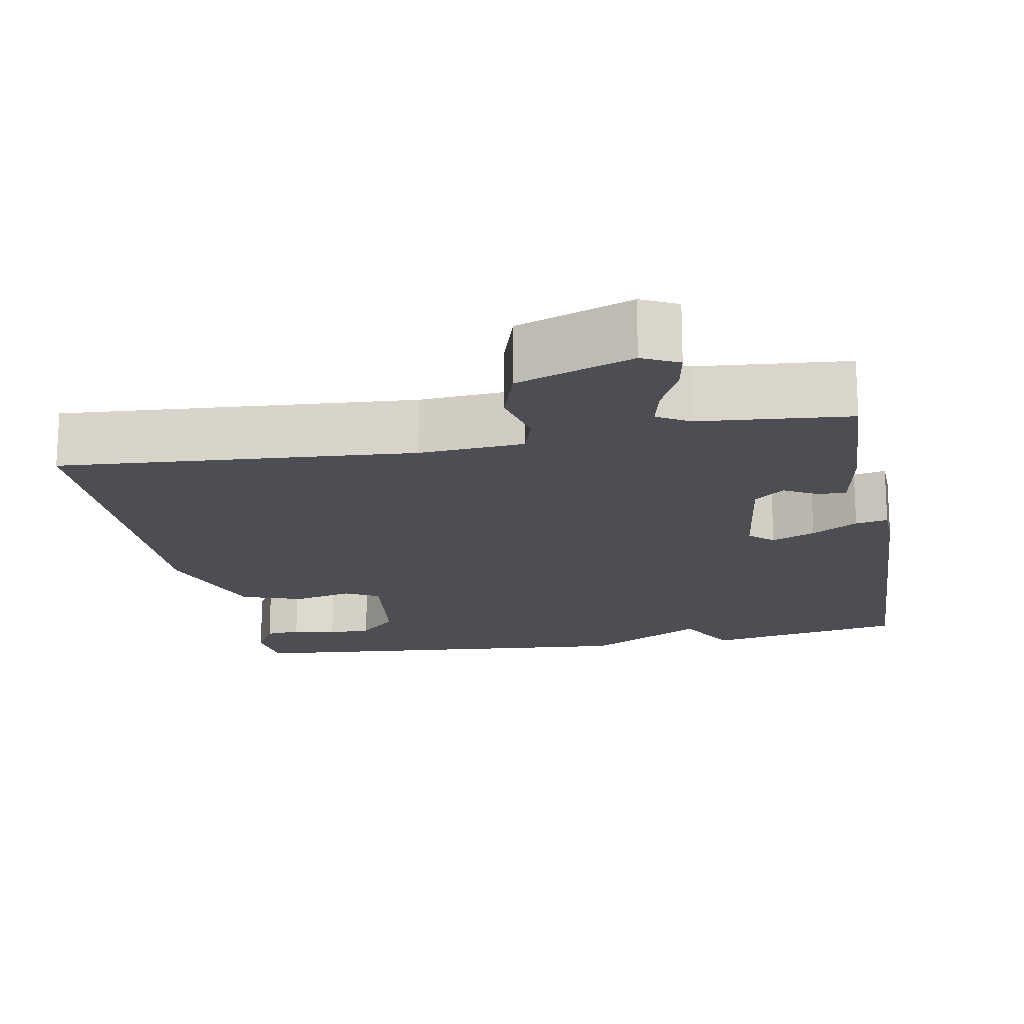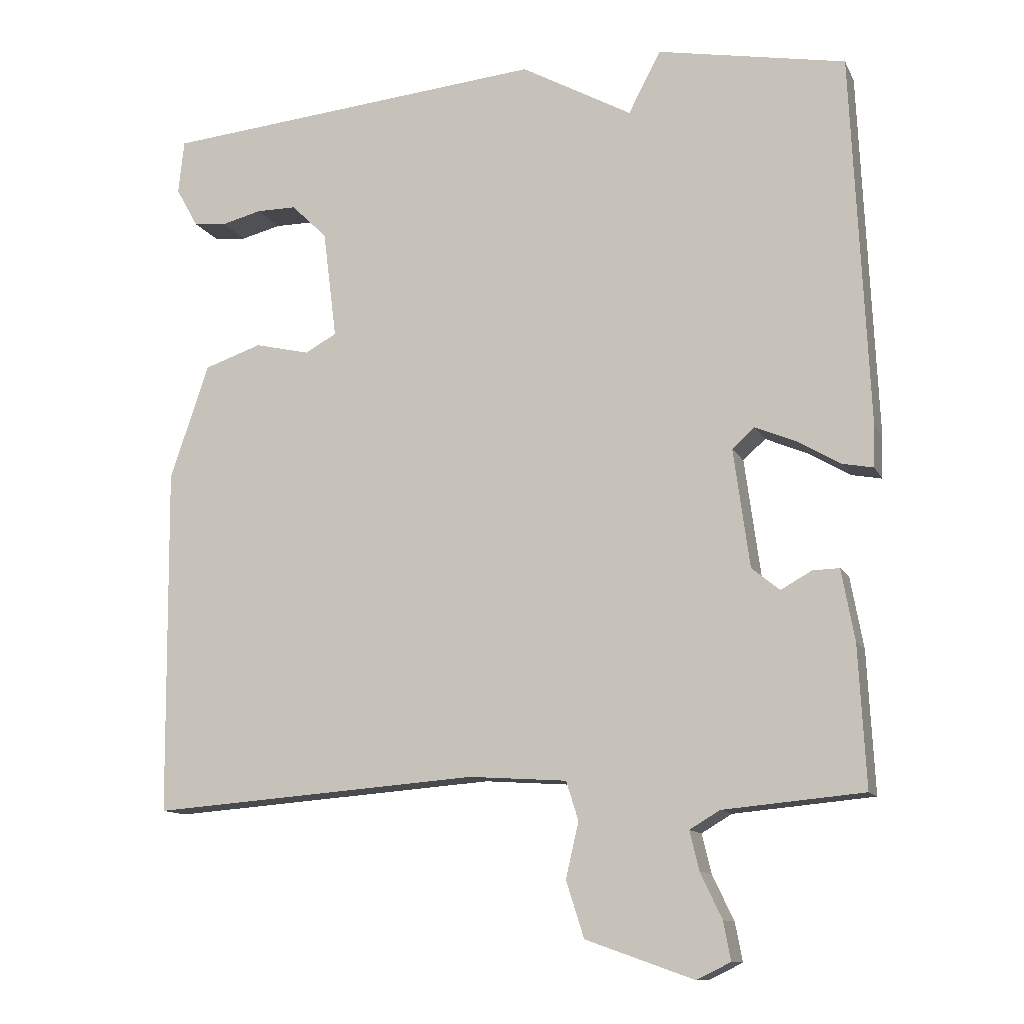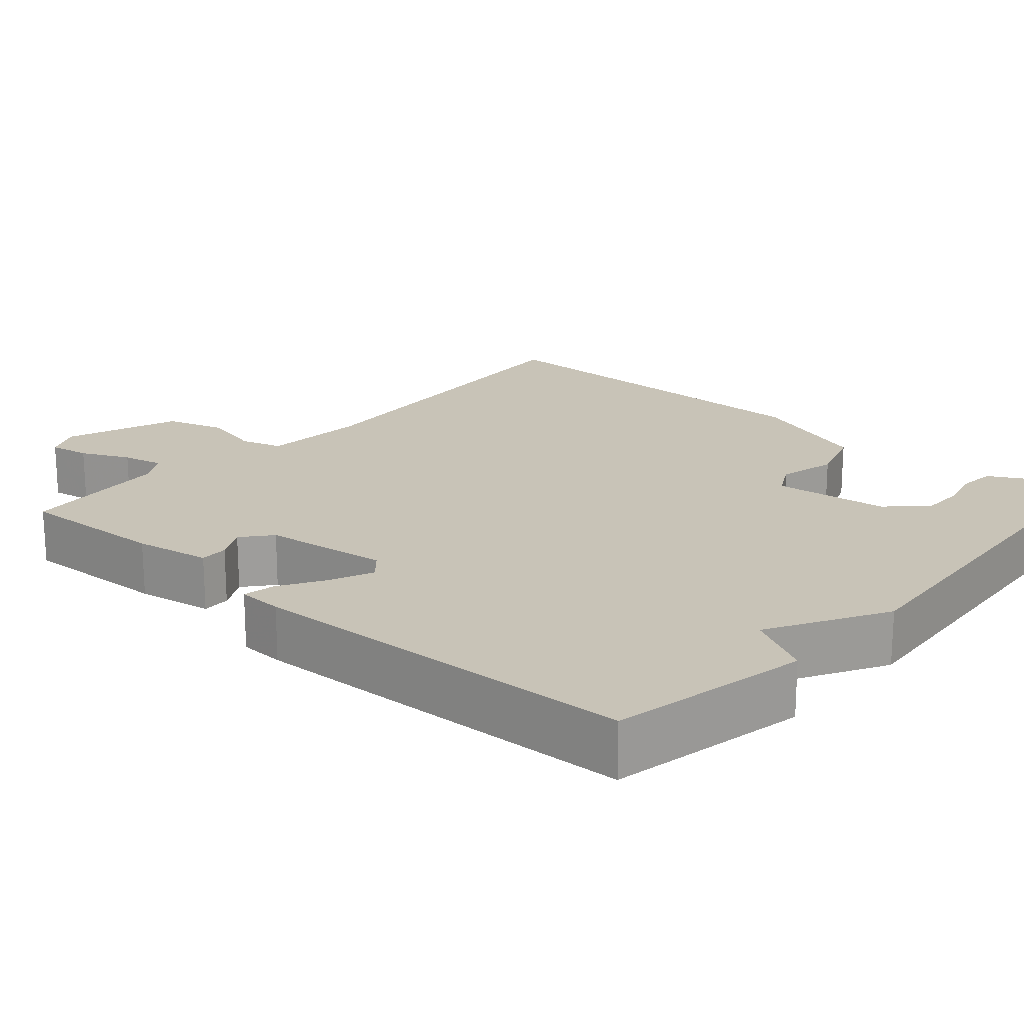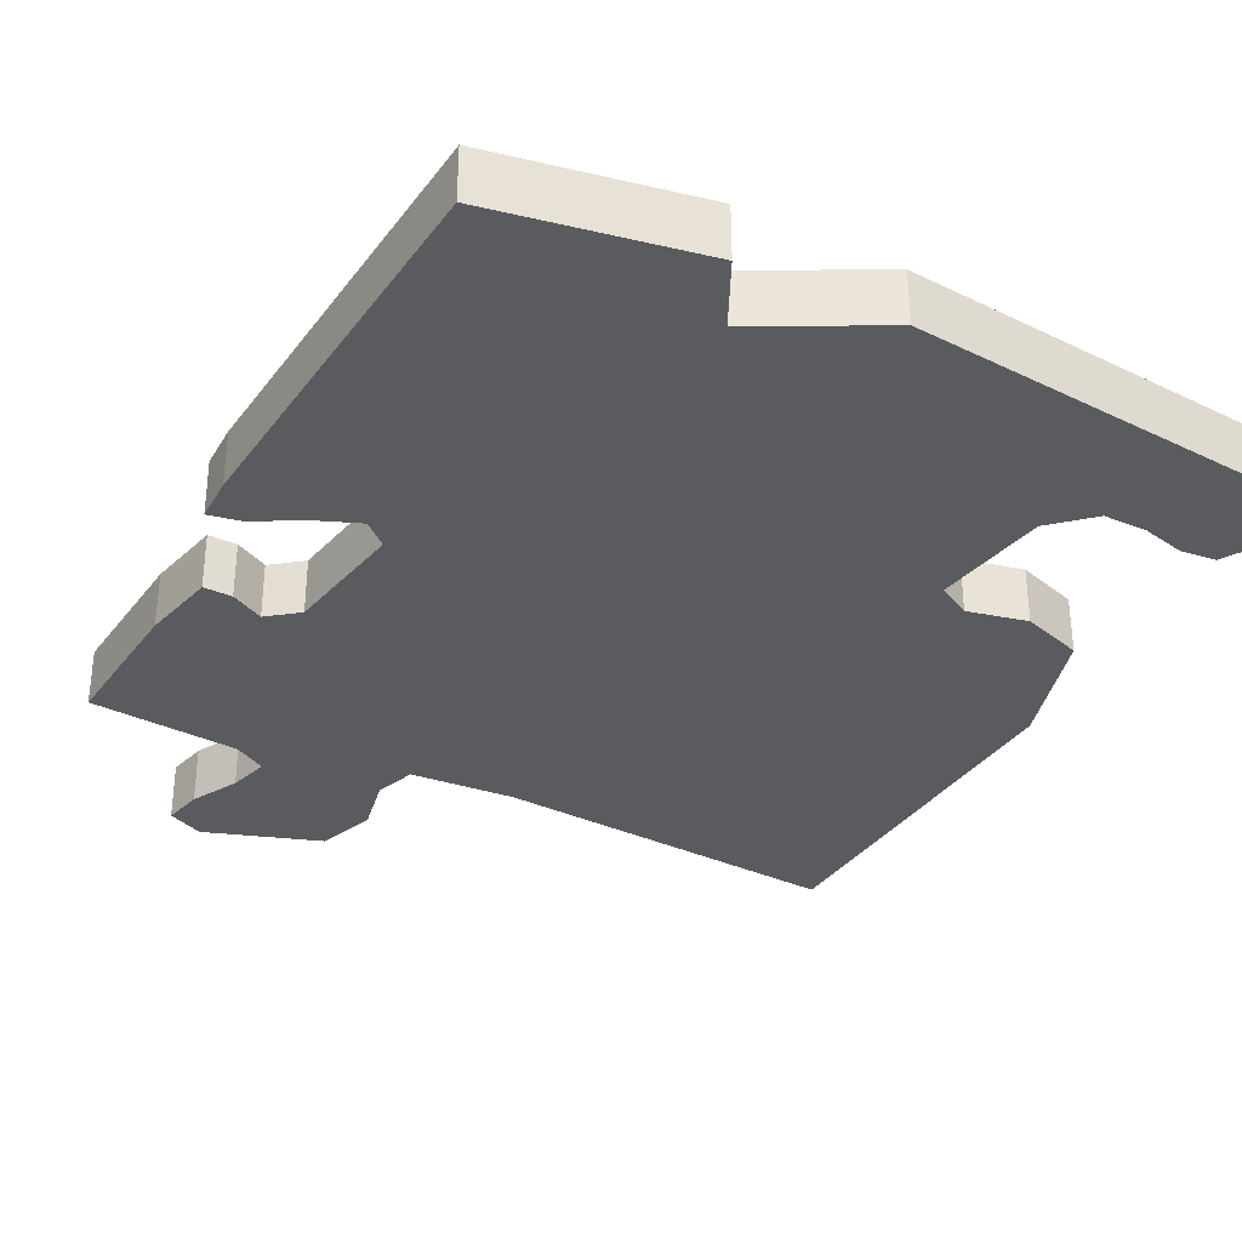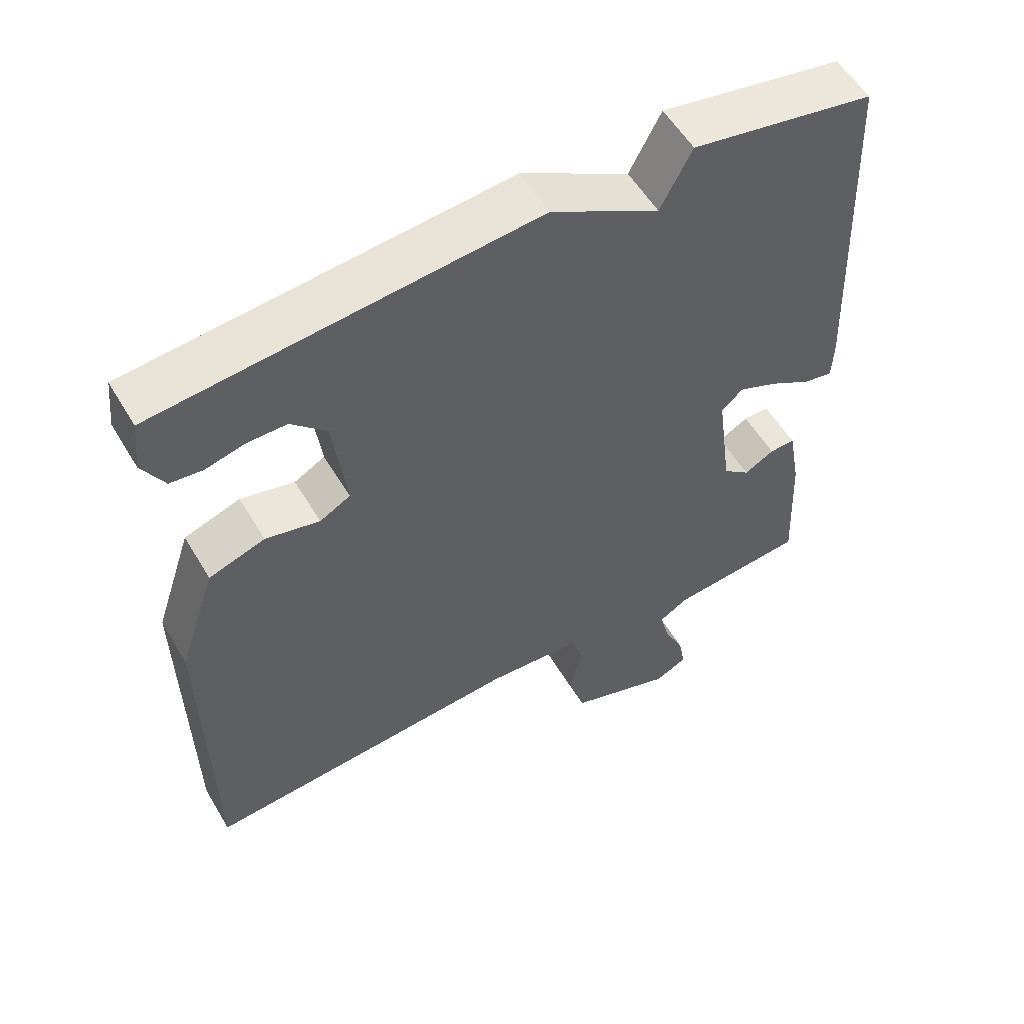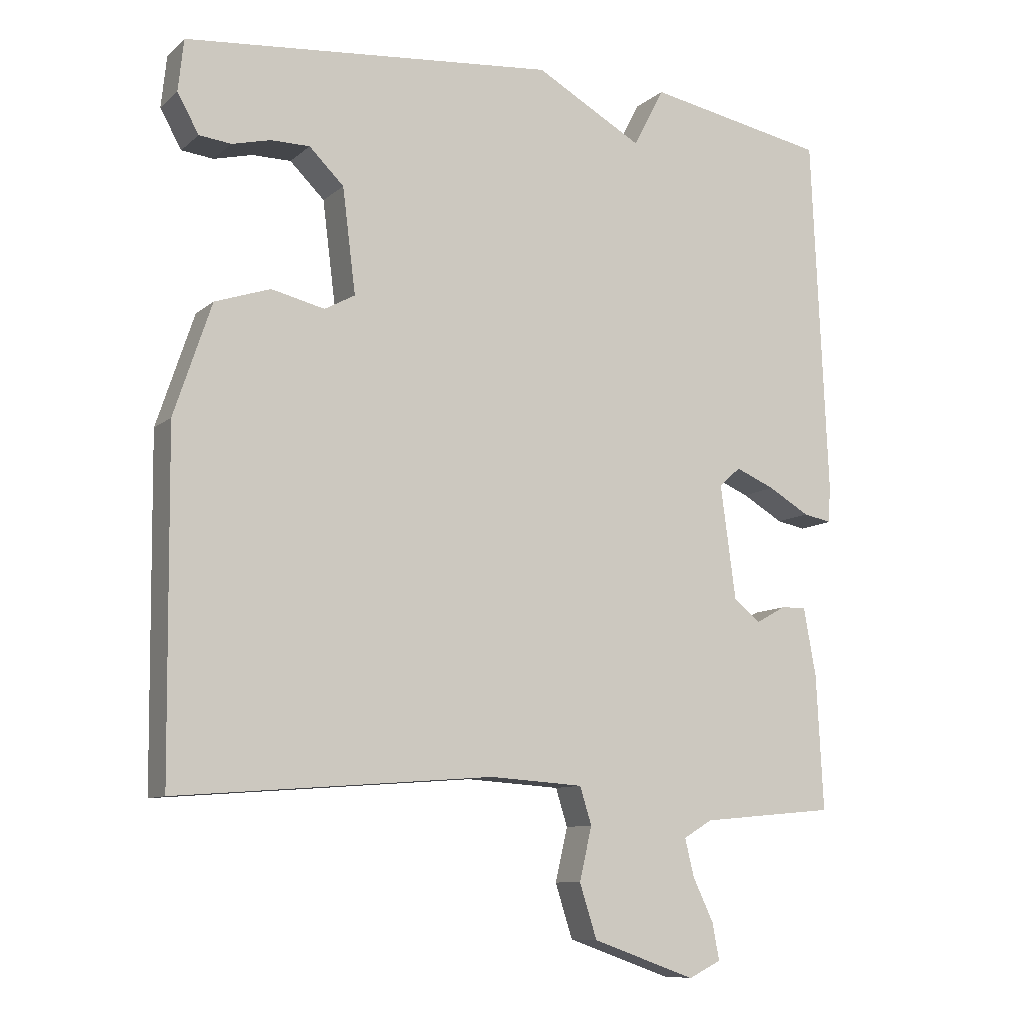
<metadata>
{"format":"obj","ext":"obj","renderer":"f3d","projection":"perspective","resolution":1024,"background":"white","views":[{"elev":-17.4,"azim":-169.4,"up":"+Y"},{"elev":-11.9,"azim":-162.0,"up":"+Z"},{"elev":19.7,"azim":-48.2,"up":"+Y"},{"elev":-32.9,"azim":-28.5,"up":"+Y"},{"elev":55.8,"azim":149.6,"up":"+Z"},{"elev":-9.6,"azim":152.8,"up":"+Z"}]}
</metadata>
<code>
v -0.5 0.07 0.5
v -0.238 0.07 0.549
v -0.193 0.07 0.463
v -0.038 0.07 0.549
v 0.5 0.07 0.5
v 0.508 0.07 0.425
v 0.477 0.07 0.37
v 0.431 0.07 0.365
v 0.375 0.07 0.379
v 0.319 0.07 0.379
v 0.269 0.07 0.33
v 0.25 0.07 0.179
v 0.294 0.07 0.155
v 0.371 0.07 0.173
v 0.451 0.07 0.146
v 0.505 0.07 -0.015
v 0.5 0.07 -0.5
v 0.041 0.07 -0.465
v -0.095 0.07 -0.474
v -0.112 0.07 -0.528
v -0.094 0.07 -0.605
v -0.119 0.07 -0.683
v -0.269 0.07 -0.736
v -0.316 0.07 -0.713
v -0.306 0.07 -0.66
v -0.276 0.07 -0.597
v -0.263 0.07 -0.543
v -0.305 0.07 -0.518
v -0.5 0.07 -0.5
v -0.49 0.07 -0.305
v -0.472 0.07 -0.206
v -0.435 0.07 -0.207
v -0.392 0.07 -0.231
v -0.353 0.07 -0.199
v -0.331 0.07 -0.035
v -0.362 0.07 -0.007
v -0.419 0.07 -0.031
v -0.479 0.07 -0.066
v -0.521 0.07 -0.074
v -0.523 0.07 -0.015
v -0.5 0 0.5
v -0.238 0 0.549
v -0.193 0 0.463
v -0.038 0 0.549
v 0.5 0 0.5
v 0.508 0 0.425
v 0.477 0 0.37
v 0.431 0 0.365
v 0.375 0 0.379
v 0.319 0 0.379
v 0.269 0 0.33
v 0.25 0 0.179
v 0.294 0 0.155
v 0.371 0 0.173
v 0.451 0 0.146
v 0.505 0 -0.015
v 0.5 0 -0.5
v 0.041 0 -0.465
v -0.095 0 -0.474
v -0.112 0 -0.528
v -0.094 0 -0.605
v -0.119 0 -0.683
v -0.269 0 -0.736
v -0.316 0 -0.713
v -0.306 0 -0.66
v -0.276 0 -0.597
v -0.263 0 -0.543
v -0.305 0 -0.518
v -0.5 0 -0.5
v -0.49 0 -0.305
v -0.472 0 -0.206
v -0.435 0 -0.207
v -0.392 0 -0.231
v -0.353 0 -0.199
v -0.331 0 -0.035
v -0.362 0 -0.007
v -0.419 0 -0.031
v -0.479 0 -0.066
v -0.521 0 -0.074
v -0.523 0 -0.015
f 1 2 3
f 40 1 3
f 39 40 3
f 38 39 3
f 37 38 3
f 3 4 5
f 37 3 5
f 36 37 5
f 35 36 5
f 31 32 33
f 30 31 33
f 29 30 33
f 28 29 33
f 27 28 33 34
f 24 25 26
f 23 24 26
f 22 23 26
f 21 22 26
f 20 21 26
f 19 20 26 27
f 16 17 18
f 15 16 18
f 14 15 18
f 13 14 18
f 12 13 18 19
f 27 34 35
f 19 27 35
f 12 19 35
f 11 12 35
f 7 8 9
f 6 7 9
f 5 6 9 10
f 10 11 35
f 5 10 35
f 43 42 41
f 43 41 80
f 43 80 79
f 43 79 78
f 43 78 77
f 45 44 43
f 45 43 77
f 45 77 76
f 45 76 75
f 73 72 71
f 73 71 70
f 73 70 69
f 73 69 68
f 74 73 68 67
f 66 65 64
f 66 64 63
f 66 63 62
f 66 62 61
f 66 61 60
f 67 66 60 59
f 58 57 56
f 58 56 55
f 58 55 54
f 58 54 53
f 59 58 53 52
f 75 74 67
f 75 67 59
f 75 59 52
f 75 52 51
f 49 48 47
f 49 47 46
f 50 49 46 45
f 75 51 50
f 75 50 45
f 1 41 42 2
f 2 42 43 3
f 3 43 44 4
f 4 44 45 5
f 5 45 46 6
f 6 46 47 7
f 7 47 48 8
f 8 48 49 9
f 9 49 50 10
f 10 50 51 11
f 11 51 52 12
f 12 52 53 13
f 13 53 54 14
f 14 54 55 15
f 15 55 56 16
f 16 56 57 17
f 17 57 58 18
f 18 58 59 19
f 19 59 60 20
f 20 60 61 21
f 21 61 62 22
f 22 62 63 23
f 23 63 64 24
f 24 64 65 25
f 25 65 66 26
f 26 66 67 27
f 27 67 68 28
f 28 68 69 29
f 29 69 70 30
f 30 70 71 31
f 31 71 72 32
f 32 72 73 33
f 33 73 74 34
f 34 74 75 35
f 35 75 76 36
f 36 76 77 37
f 37 77 78 38
f 38 78 79 39
f 39 79 80 40
f 40 80 41 1

</code>
